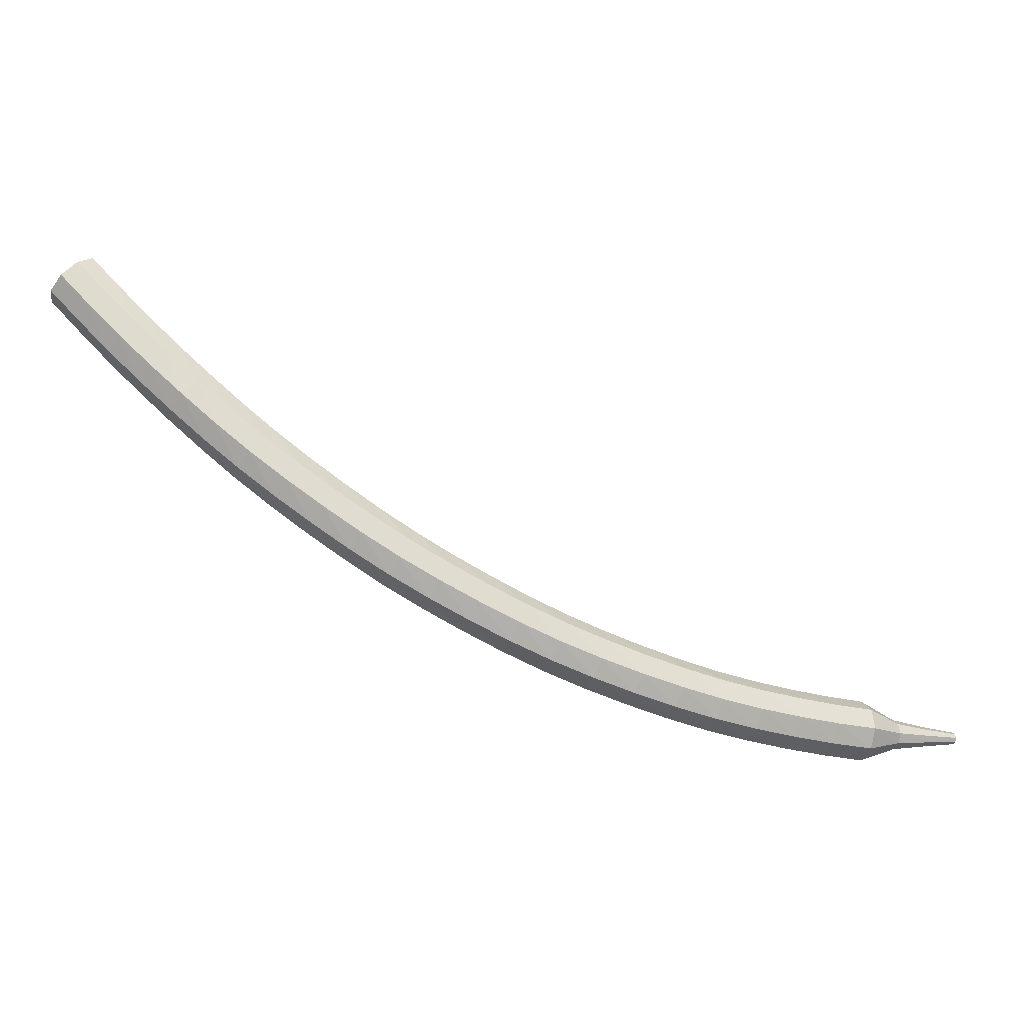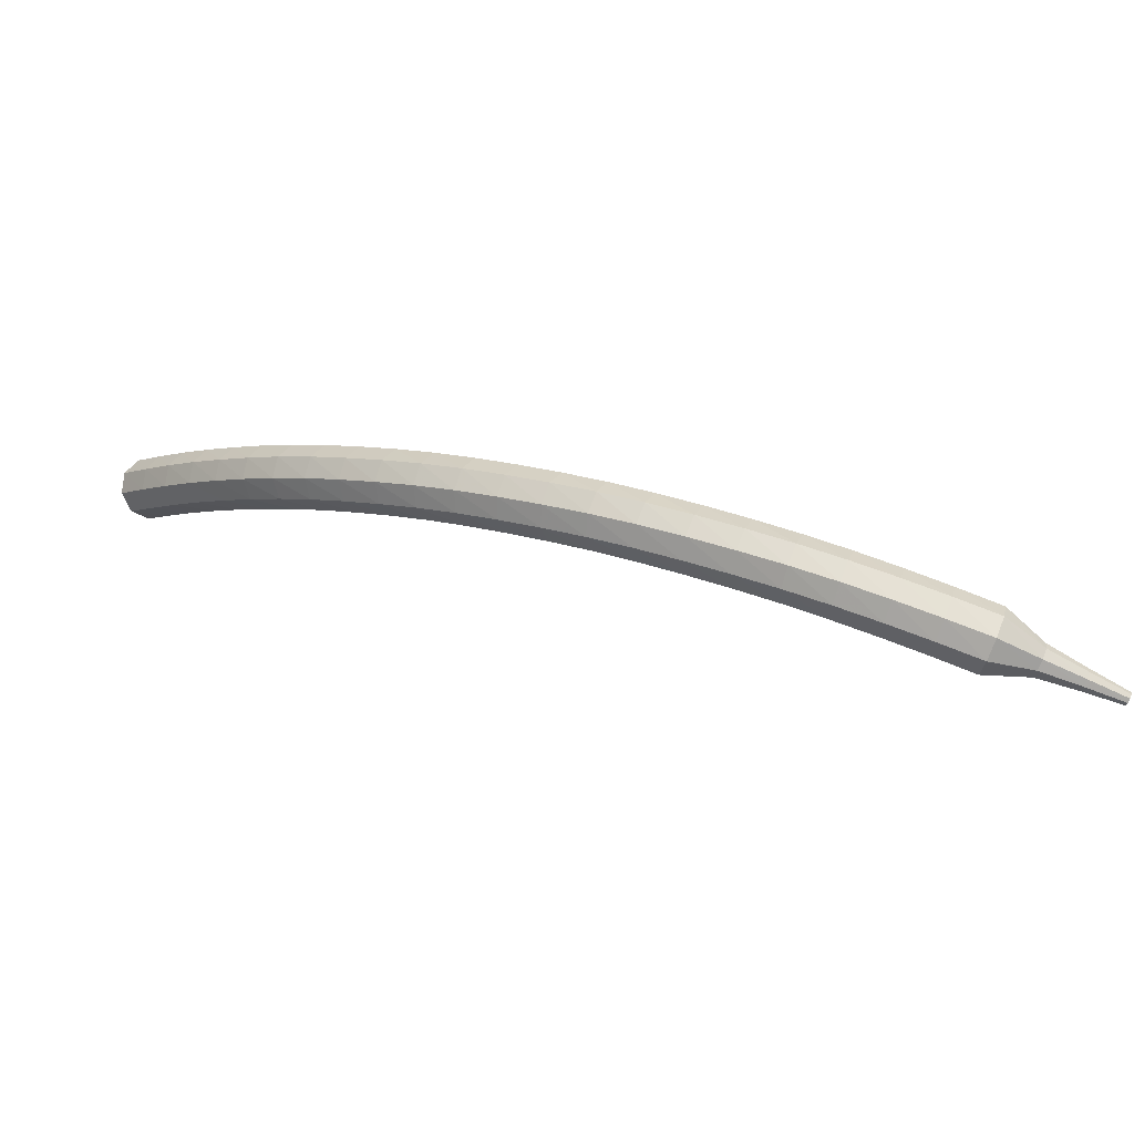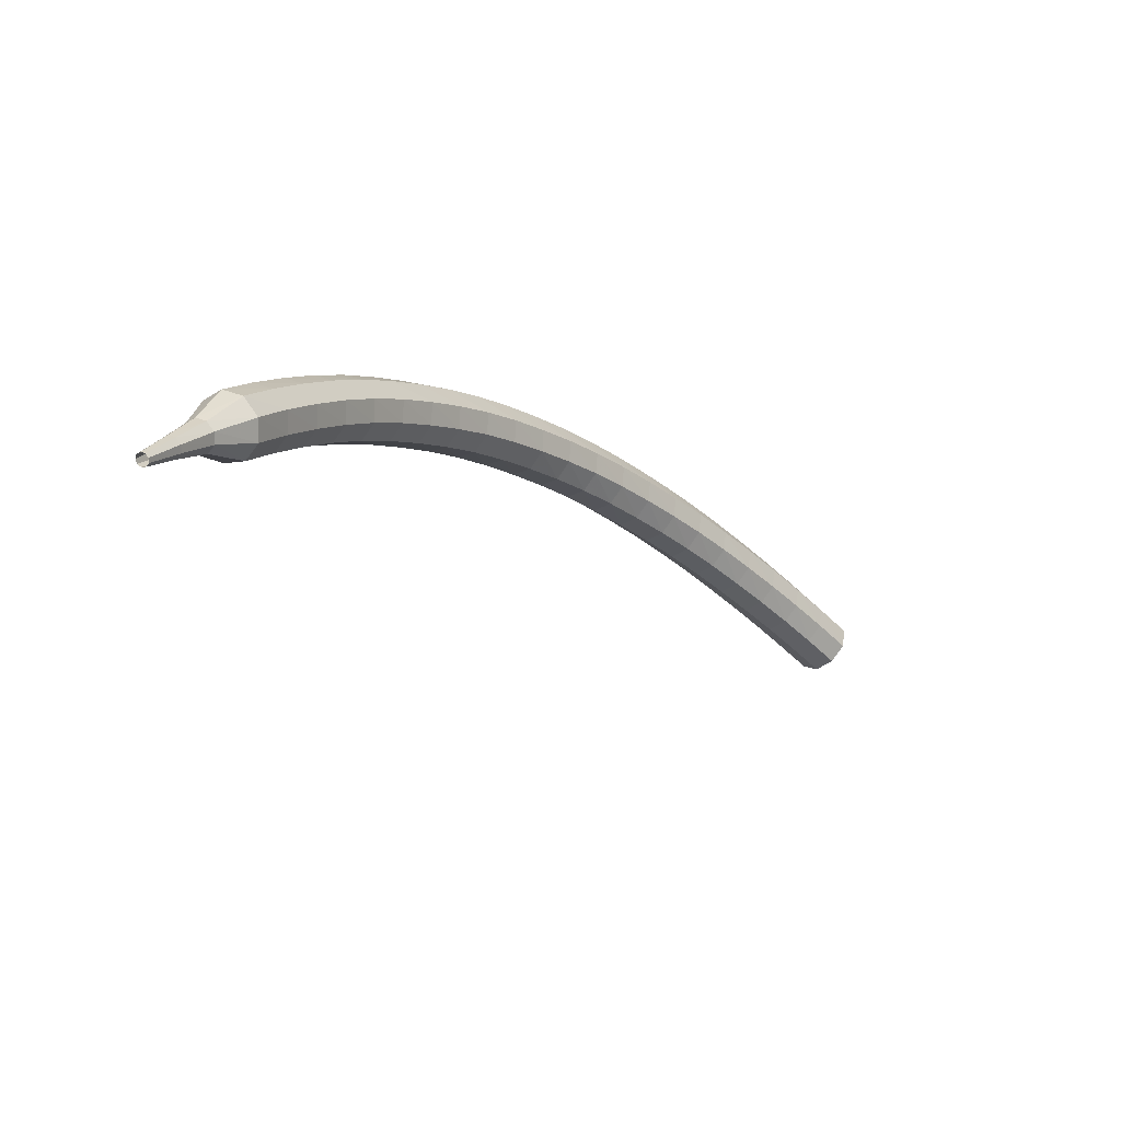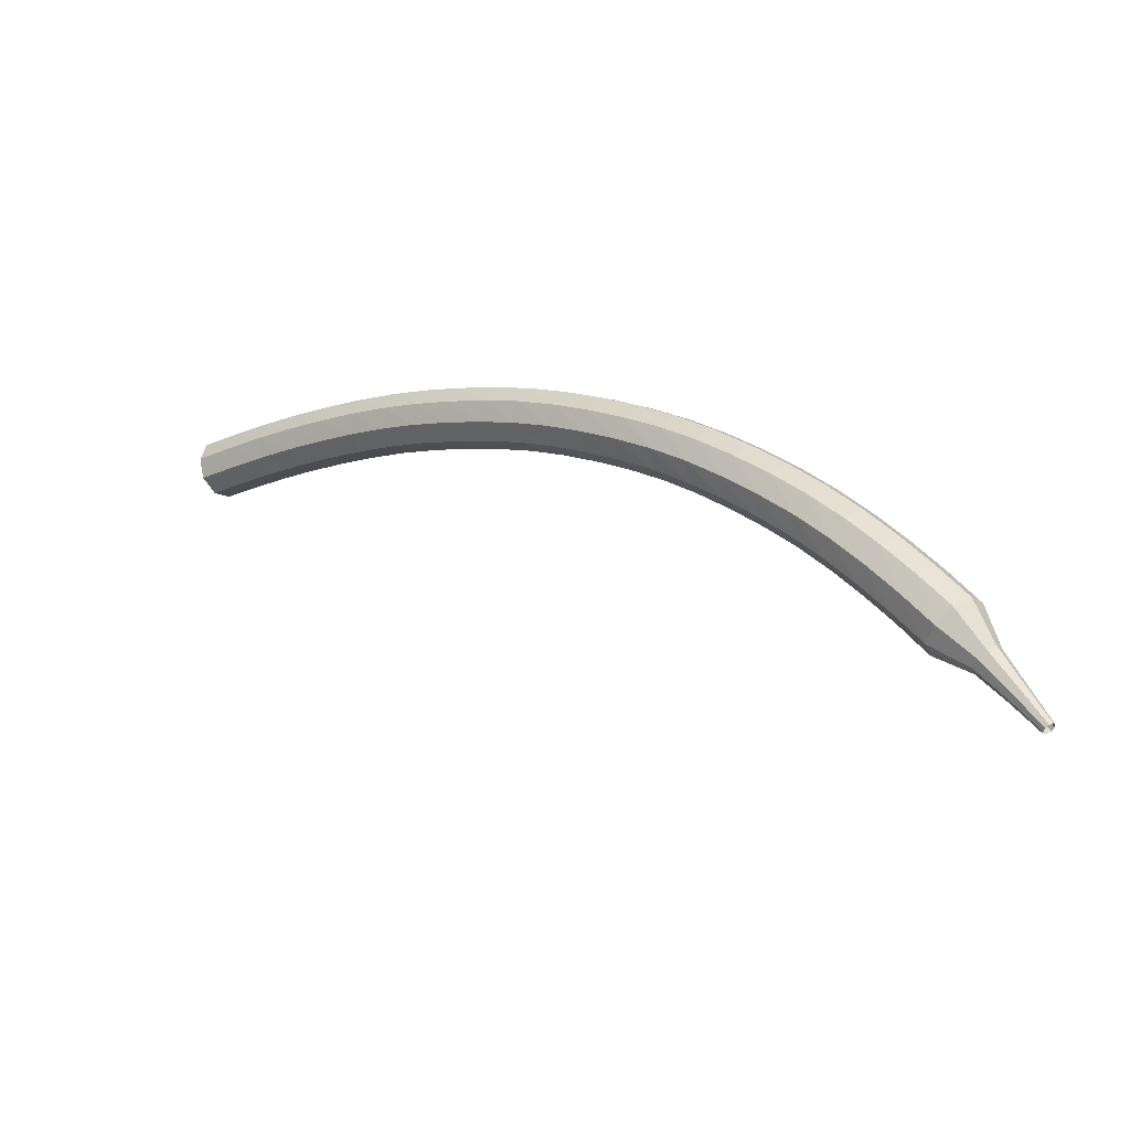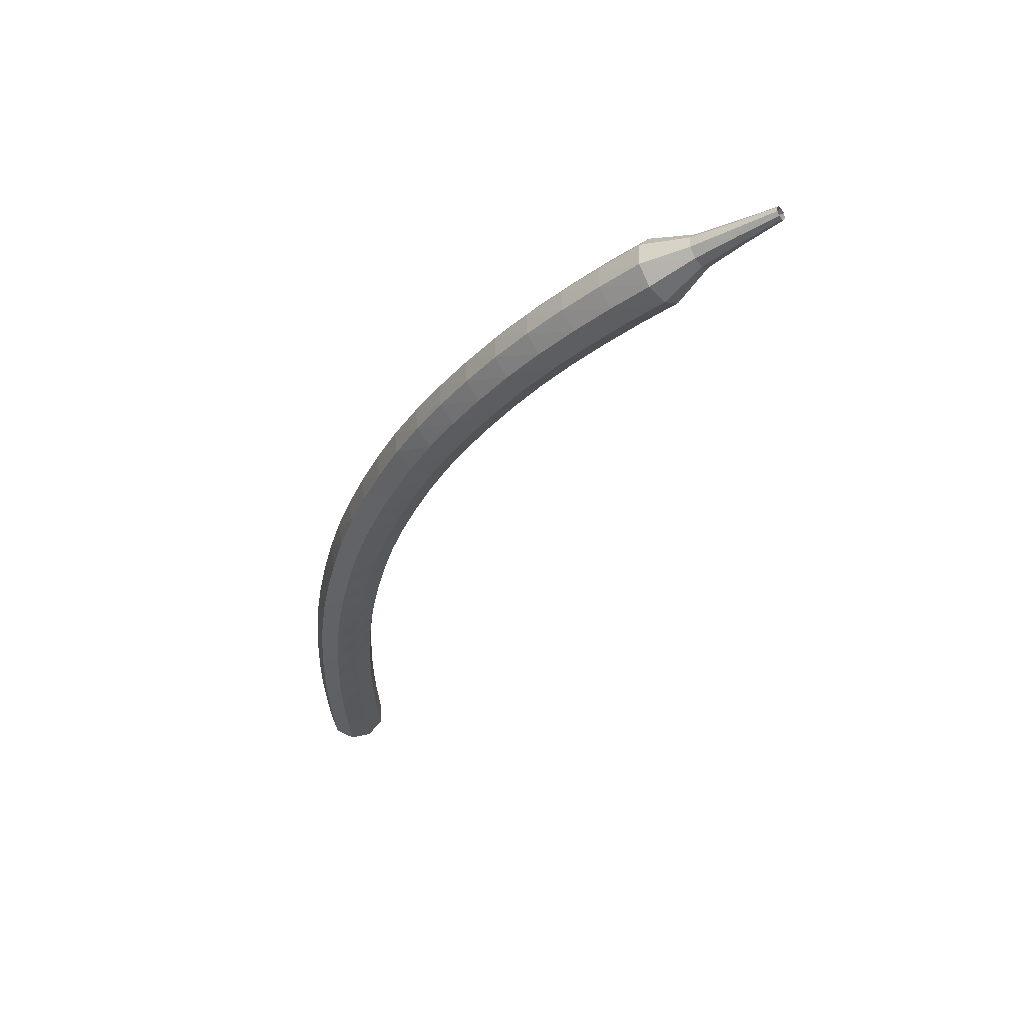
<metadata>
{"format":"obj","ext":"obj","renderer":"f3d","projection":"perspective","resolution":1024,"background":"white","views":[{"elev":29.6,"azim":-145.6,"up":"+Z"},{"elev":-43.9,"azim":-141.0,"up":"+Z"},{"elev":-41.0,"azim":-79.0,"up":"+Y"},{"elev":-15.3,"azim":-172.1,"up":"+Y"},{"elev":-61.0,"azim":-90.8,"up":"+Z"}]}
</metadata>
<code>
g tube1
v 155.2 134.2 182.8
v 155.6 133.9 182.1
v 155.8 133.2 181.7
v 155.7 132.3 181.9
v 155.3 131.8 182.4
v 154.9 131.8 183.2
v 154.6 132.4 183.7
v 154.6 133.2 183.9
v 154.8 134 183.5
v 155.2 134.2 182.8
v 153.7 134.3 181.9
v 154.1 134 181.2
v 154.2 133.3 180.9
v 154.1 132.4 181
v 153.8 131.9 181.6
v 153.3 131.9 182.3
v 153.1 132.5 182.9
v 153 133.4 183
v 153.3 134.1 182.6
v 153.7 134.3 181.9
v 152.1 134.4 181
v 152.5 134.1 180.3
v 152.7 133.4 180
v 152.6 132.5 180.1
v 152.3 132 180.7
v 151.8 132 181.4
v 151.5 132.6 182
v 151.5 133.4 182.1
v 151.7 134.1 181.7
v 152.1 134.4 181
v 150.6 134.4 180.2
v 151 134.2 179.5
v 151.2 133.4 179.1
v 151.1 132.6 179.2
v 150.8 132 179.8
v 150.4 132 180.5
v 150 132.6 181.1
v 149.9 133.4 181.2
v 150.2 134.2 180.9
v 150.6 134.4 180.2
v 149 134.4 179.3
v 149.4 134.1 178.6
v 149.6 133.4 178.2
v 149.6 132.6 178.3
v 149.3 132 178.9
v 148.9 132 179.7
v 148.5 132.5 180.2
v 148.4 133.4 180.4
v 148.6 134.1 180
v 149 134.4 179.3
v 147.4 134.3 178.4
v 147.8 134.1 177.7
v 148.1 133.3 177.3
v 148.1 132.5 177.5
v 147.8 131.9 178
v 147.4 131.9 178.8
v 147 132.4 179.4
v 146.9 133.2 179.5
v 147 134 179.1
v 147.4 134.3 178.4
v 145.8 134.2 177.5
v 146.2 133.9 176.8
v 146.5 133.2 176.5
v 146.6 132.4 176.6
v 146.3 131.8 177.2
v 145.9 131.7 177.9
v 145.5 132.2 178.5
v 145.3 133.1 178.6
v 145.5 133.8 178.2
v 145.8 134.2 177.5
v 144.2 133.9 176.7
v 144.7 133.7 176
v 145 133 175.6
v 145.1 132.2 175.7
v 144.8 131.6 176.3
v 144.4 131.5 177
v 144 132 177.6
v 143.8 132.8 177.7
v 143.9 133.6 177.4
v 144.2 133.9 176.7
v 142.7 133.6 175.8
v 143.1 133.4 175.1
v 143.5 132.7 174.7
v 143.6 131.9 174.9
v 143.4 131.3 175.4
v 143 131.2 176.2
v 142.5 131.7 176.8
v 142.3 132.5 176.9
v 142.3 133.3 176.5
v 142.7 133.6 175.8
v 141.1 133.3 175
v 141.6 133.1 174.3
v 141.9 132.4 173.9
v 142.1 131.6 174
v 141.9 131 174.6
v 141.5 130.9 175.3
v 141.1 131.3 175.9
v 140.8 132.1 176
v 140.8 132.9 175.7
v 141.1 133.3 175
v 139.6 132.8 174.1
v 140 132.7 173.4
v 140.4 132 173
v 140.6 131.2 173.2
v 140.5 130.6 173.7
v 140.1 130.4 174.5
v 139.6 130.9 175.1
v 139.3 131.7 175.2
v 139.3 132.4 174.8
v 139.6 132.8 174.1
v 138 132.3 173.3
v 138.5 132.1 172.6
v 138.9 131.5 172.2
v 139.2 130.7 172.3
v 139.1 130.1 172.9
v 138.7 129.9 173.7
v 138.2 130.3 174.2
v 137.9 131.1 174.4
v 137.8 131.9 174
v 138 132.3 173.3
v 136.5 131.7 172.5
v 137 131.5 171.8
v 137.5 130.9 171.4
v 137.7 130.1 171.5
v 137.7 129.5 172.1
v 137.3 129.4 172.9
v 136.8 129.7 173.4
v 136.4 130.5 173.6
v 136.3 131.2 173.2
v 136.5 131.7 172.5
v 135 131 171.7
v 135.5 130.9 171
v 136 130.3 170.6
v 136.3 129.5 170.7
v 136.3 128.9 171.3
v 135.9 128.7 172.1
v 135.4 129.1 172.6
v 135 129.8 172.8
v 134.8 130.6 172.4
v 135 131 171.7
v 133.6 130.2 170.9
v 134 130.1 170.2
v 134.6 129.6 169.8
v 134.9 128.8 169.9
v 134.9 128.2 170.5
v 134.6 128 171.3
v 134.1 128.3 171.9
v 133.6 129 172
v 133.4 129.8 171.6
v 133.6 130.2 170.9
v 132.2 129.4 170.1
v 132.6 129.3 169.4
v 133.2 128.8 169
v 133.6 128 169.1
v 133.6 127.4 169.7
v 133.3 127.2 170.5
v 132.8 127.5 171.1
v 132.3 128.2 171.2
v 132 128.9 170.9
v 132.2 129.4 170.1
v 130.8 128.4 169.4
v 131.2 128.4 168.7
v 131.8 127.9 168.3
v 132.2 127.1 168.4
v 132.3 126.5 169
v 132.1 126.3 169.8
v 131.5 126.6 170.4
v 131 127.3 170.5
v 130.7 128 170.1
v 130.8 128.4 169.4
v 129.5 127.4 168.7
v 129.9 127.4 167.9
v 130.5 126.9 167.5
v 131 126.2 167.7
v 131.1 125.6 168.3
v 130.8 125.4 169.1
v 130.3 125.7 169.7
v 129.7 126.3 169.8
v 129.4 127 169.4
v 129.5 127.4 168.7
v 128.2 126.3 168
v 128.6 126.3 167.2
v 129.2 125.9 166.8
v 129.7 125.2 167
v 129.9 124.6 167.6
v 129.6 124.4 168.4
v 129.1 124.7 169
v 128.5 125.3 169.1
v 128.1 125.9 168.7
v 128.2 126.3 168
v 126.9 125.2 167.3
v 127.3 125.2 166.6
v 128 124.8 166.2
v 128.5 124.1 166.3
v 128.7 123.6 166.9
v 128.5 123.3 167.7
v 127.9 123.6 168.3
v 127.3 124.1 168.5
v 126.9 124.8 168.1
v 126.9 125.2 167.3
v 125.7 124 166.7
v 126.1 124 165.9
v 126.8 123.6 165.5
v 127.3 123 165.7
v 127.6 122.4 166.3
v 127.4 122.2 167.1
v 126.8 122.4 167.7
v 126.2 123 167.8
v 125.7 123.6 167.4
v 125.7 124 166.7
v 124.6 122.7 166.1
v 125 122.7 165.3
v 125.6 122.4 164.9
v 126.2 121.8 165
v 126.5 121.2 165.7
v 126.3 121 166.5
v 125.7 121.2 167.1
v 125.1 121.7 167.2
v 124.6 122.3 166.8
v 124.6 122.7 166.1
v 123.5 121.4 165.5
v 123.9 121.4 164.7
v 124.5 121.1 164.3
v 125.2 120.5 164.5
v 125.5 120 165.1
v 125.3 119.8 165.9
v 124.7 120 166.5
v 124 120.5 166.6
v 123.5 121 166.2
v 123.5 121.4 165.5
v 123 119.7 164.9
v 123.2 119.8 164.6
v 123.5 119.6 164.4
v 123.8 119.3 164.4
v 124 119.1 164.7
v 123.9 119 165.1
v 123.6 119 165.5
v 123.3 119.3 165.5
v 123 119.6 165.3
v 123 119.7 164.9
v 122.2 118.4 164.5
v 122.4 118.4 164.2
v 122.6 118.3 164.1
v 122.8 118.1 164.1
v 122.9 117.9 164.3
v 122.9 117.9 164.6
v 122.7 117.9 164.8
v 122.4 118.1 164.8
v 122.3 118.2 164.7
v 122.2 118.4 164.5
v 121.5 117 164
v 121.6 117 163.8
v 121.7 116.9 163.7
v 121.8 116.8 163.8
v 121.9 116.7 163.9
v 121.9 116.7 164.1
v 121.8 116.7 164.2
v 121.6 116.8 164.2
v 121.5 116.9 164.1
v 121.5 117 164
f 1 2 12
f 12 11 1
f 2 3 13
f 13 12 2
f 3 4 14
f 14 13 3
f 4 5 15
f 15 14 4
f 5 6 16
f 16 15 5
f 6 7 17
f 17 16 6
f 7 8 18
f 18 17 7
f 8 9 19
f 19 18 8
f 9 10 20
f 20 19 9
f 11 12 22
f 22 21 11
f 12 13 23
f 23 22 12
f 13 14 24
f 24 23 13
f 14 15 25
f 25 24 14
f 15 16 26
f 26 25 15
f 16 17 27
f 27 26 16
f 17 18 28
f 28 27 17
f 18 19 29
f 29 28 18
f 19 20 30
f 30 29 19
f 21 22 32
f 32 31 21
f 22 23 33
f 33 32 22
f 23 24 34
f 34 33 23
f 24 25 35
f 35 34 24
f 25 26 36
f 36 35 25
f 26 27 37
f 37 36 26
f 27 28 38
f 38 37 27
f 28 29 39
f 39 38 28
f 29 30 40
f 40 39 29
f 31 32 42
f 42 41 31
f 32 33 43
f 43 42 32
f 33 34 44
f 44 43 33
f 34 35 45
f 45 44 34
f 35 36 46
f 46 45 35
f 36 37 47
f 47 46 36
f 37 38 48
f 48 47 37
f 38 39 49
f 49 48 38
f 39 40 50
f 50 49 39
f 41 42 52
f 52 51 41
f 42 43 53
f 53 52 42
f 43 44 54
f 54 53 43
f 44 45 55
f 55 54 44
f 45 46 56
f 56 55 45
f 46 47 57
f 57 56 46
f 47 48 58
f 58 57 47
f 48 49 59
f 59 58 48
f 49 50 60
f 60 59 49
f 51 52 62
f 62 61 51
f 52 53 63
f 63 62 52
f 53 54 64
f 64 63 53
f 54 55 65
f 65 64 54
f 55 56 66
f 66 65 55
f 56 57 67
f 67 66 56
f 57 58 68
f 68 67 57
f 58 59 69
f 69 68 58
f 59 60 70
f 70 69 59
f 61 62 72
f 72 71 61
f 62 63 73
f 73 72 62
f 63 64 74
f 74 73 63
f 64 65 75
f 75 74 64
f 65 66 76
f 76 75 65
f 66 67 77
f 77 76 66
f 67 68 78
f 78 77 67
f 68 69 79
f 79 78 68
f 69 70 80
f 80 79 69
f 71 72 82
f 82 81 71
f 72 73 83
f 83 82 72
f 73 74 84
f 84 83 73
f 74 75 85
f 85 84 74
f 75 76 86
f 86 85 75
f 76 77 87
f 87 86 76
f 77 78 88
f 88 87 77
f 78 79 89
f 89 88 78
f 79 80 90
f 90 89 79
f 81 82 92
f 92 91 81
f 82 83 93
f 93 92 82
f 83 84 94
f 94 93 83
f 84 85 95
f 95 94 84
f 85 86 96
f 96 95 85
f 86 87 97
f 97 96 86
f 87 88 98
f 98 97 87
f 88 89 99
f 99 98 88
f 89 90 100
f 100 99 89
f 91 92 102
f 102 101 91
f 92 93 103
f 103 102 92
f 93 94 104
f 104 103 93
f 94 95 105
f 105 104 94
f 95 96 106
f 106 105 95
f 96 97 107
f 107 106 96
f 97 98 108
f 108 107 97
f 98 99 109
f 109 108 98
f 99 100 110
f 110 109 99
f 101 102 112
f 112 111 101
f 102 103 113
f 113 112 102
f 103 104 114
f 114 113 103
f 104 105 115
f 115 114 104
f 105 106 116
f 116 115 105
f 106 107 117
f 117 116 106
f 107 108 118
f 118 117 107
f 108 109 119
f 119 118 108
f 109 110 120
f 120 119 109
f 111 112 122
f 122 121 111
f 112 113 123
f 123 122 112
f 113 114 124
f 124 123 113
f 114 115 125
f 125 124 114
f 115 116 126
f 126 125 115
f 116 117 127
f 127 126 116
f 117 118 128
f 128 127 117
f 118 119 129
f 129 128 118
f 119 120 130
f 130 129 119
f 121 122 132
f 132 131 121
f 122 123 133
f 133 132 122
f 123 124 134
f 134 133 123
f 124 125 135
f 135 134 124
f 125 126 136
f 136 135 125
f 126 127 137
f 137 136 126
f 127 128 138
f 138 137 127
f 128 129 139
f 139 138 128
f 129 130 140
f 140 139 129
f 131 132 142
f 142 141 131
f 132 133 143
f 143 142 132
f 133 134 144
f 144 143 133
f 134 135 145
f 145 144 134
f 135 136 146
f 146 145 135
f 136 137 147
f 147 146 136
f 137 138 148
f 148 147 137
f 138 139 149
f 149 148 138
f 139 140 150
f 150 149 139
f 141 142 152
f 152 151 141
f 142 143 153
f 153 152 142
f 143 144 154
f 154 153 143
f 144 145 155
f 155 154 144
f 145 146 156
f 156 155 145
f 146 147 157
f 157 156 146
f 147 148 158
f 158 157 147
f 148 149 159
f 159 158 148
f 149 150 160
f 160 159 149
f 151 152 162
f 162 161 151
f 152 153 163
f 163 162 152
f 153 154 164
f 164 163 153
f 154 155 165
f 165 164 154
f 155 156 166
f 166 165 155
f 156 157 167
f 167 166 156
f 157 158 168
f 168 167 157
f 158 159 169
f 169 168 158
f 159 160 170
f 170 169 159
f 161 162 172
f 172 171 161
f 162 163 173
f 173 172 162
f 163 164 174
f 174 173 163
f 164 165 175
f 175 174 164
f 165 166 176
f 176 175 165
f 166 167 177
f 177 176 166
f 167 168 178
f 178 177 167
f 168 169 179
f 179 178 168
f 169 170 180
f 180 179 169
f 171 172 182
f 182 181 171
f 172 173 183
f 183 182 172
f 173 174 184
f 184 183 173
f 174 175 185
f 185 184 174
f 175 176 186
f 186 185 175
f 176 177 187
f 187 186 176
f 177 178 188
f 188 187 177
f 178 179 189
f 189 188 178
f 179 180 190
f 190 189 179
f 181 182 192
f 192 191 181
f 182 183 193
f 193 192 182
f 183 184 194
f 194 193 183
f 184 185 195
f 195 194 184
f 185 186 196
f 196 195 185
f 186 187 197
f 197 196 186
f 187 188 198
f 198 197 187
f 188 189 199
f 199 198 188
f 189 190 200
f 200 199 189
f 191 192 202
f 202 201 191
f 192 193 203
f 203 202 192
f 193 194 204
f 204 203 193
f 194 195 205
f 205 204 194
f 195 196 206
f 206 205 195
f 196 197 207
f 207 206 196
f 197 198 208
f 208 207 197
f 198 199 209
f 209 208 198
f 199 200 210
f 210 209 199
f 201 202 212
f 212 211 201
f 202 203 213
f 213 212 202
f 203 204 214
f 214 213 203
f 204 205 215
f 215 214 204
f 205 206 216
f 216 215 205
f 206 207 217
f 217 216 206
f 207 208 218
f 218 217 207
f 208 209 219
f 219 218 208
f 209 210 220
f 220 219 209
f 211 212 222
f 222 221 211
f 212 213 223
f 223 222 212
f 213 214 224
f 224 223 213
f 214 215 225
f 225 224 214
f 215 216 226
f 226 225 215
f 216 217 227
f 227 226 216
f 217 218 228
f 228 227 217
f 218 219 229
f 229 228 218
f 219 220 230
f 230 229 219
f 221 222 232
f 232 231 221
f 222 223 233
f 233 232 222
f 223 224 234
f 234 233 223
f 224 225 235
f 235 234 224
f 225 226 236
f 236 235 225
f 226 227 237
f 237 236 226
f 227 228 238
f 238 237 227
f 228 229 239
f 239 238 228
f 229 230 240
f 240 239 229
f 231 232 242
f 242 241 231
f 232 233 243
f 243 242 232
f 233 234 244
f 244 243 233
f 234 235 245
f 245 244 234
f 235 236 246
f 246 245 235
f 236 237 247
f 247 246 236
f 237 238 248
f 248 247 237
f 238 239 249
f 249 248 238
f 239 240 250
f 250 249 239
f 241 242 252
f 252 251 241
f 242 243 253
f 253 252 242
f 243 244 254
f 254 253 243
f 244 245 255
f 255 254 244
f 245 246 256
f 256 255 245
f 246 247 257
f 257 256 246
f 247 248 258
f 258 257 247
f 248 249 259
f 259 258 248
f 249 250 260
f 260 259 249
g

</code>
